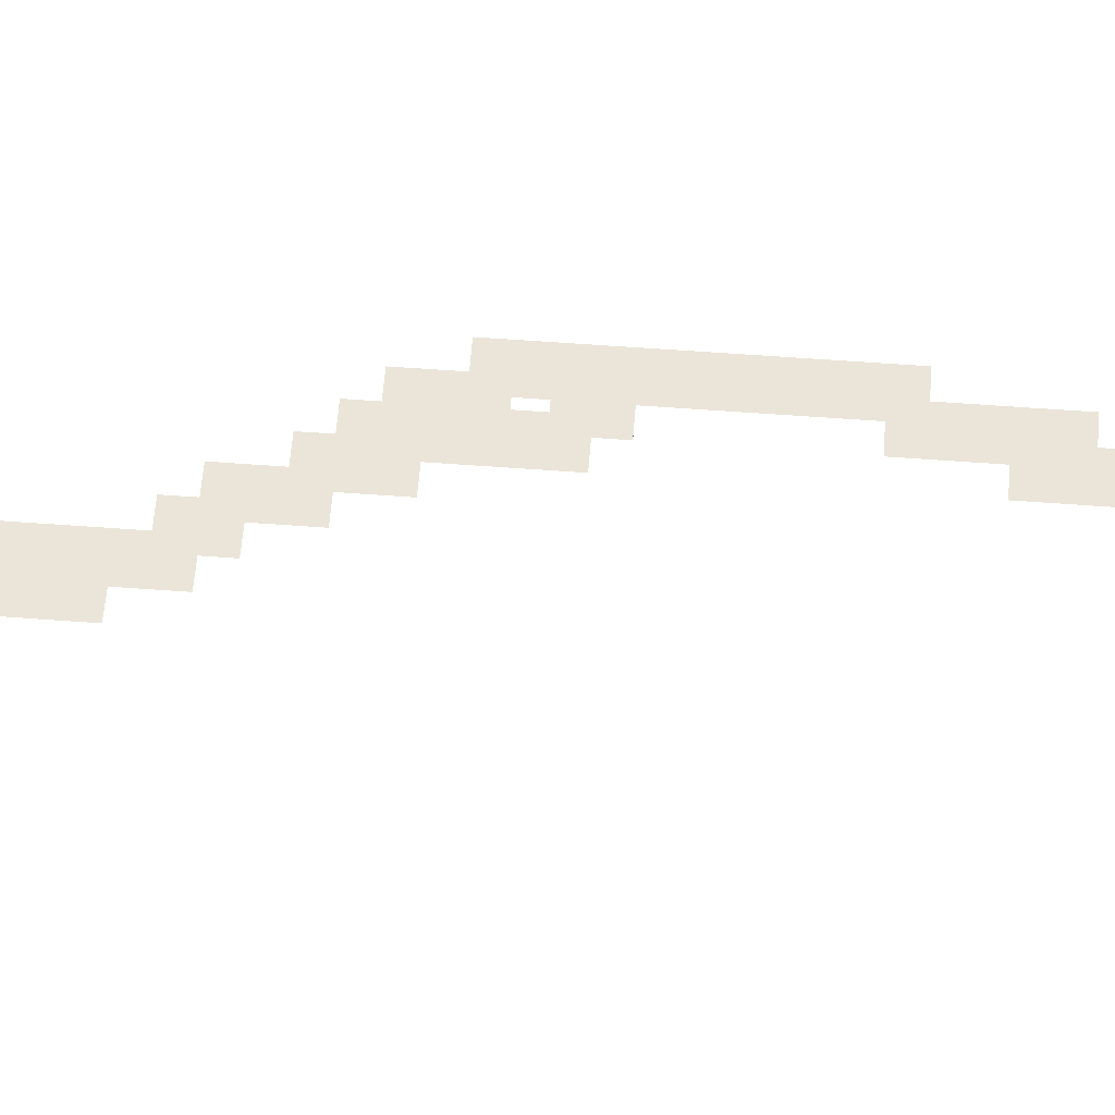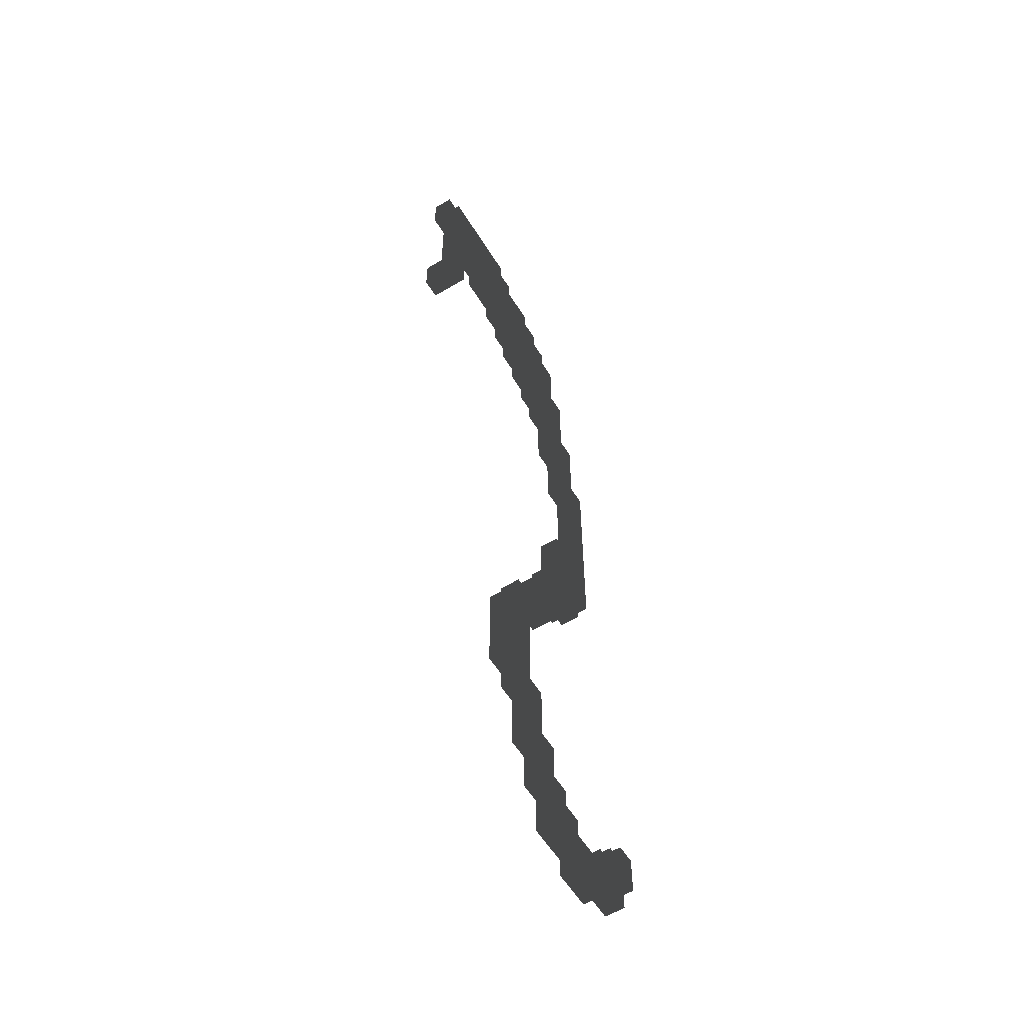
<metadata>
{"format":"obj","ext":"obj","renderer":"f3d","projection":"perspective","resolution":1024,"background":"white","views":[{"elev":59.0,"azim":94.4,"up":"+Z"},{"elev":-58.0,"azim":121.7,"up":"+Y"}]}
</metadata>
<code>
v -13 38 0
v -13 38 1
v -13 39 1
v -13 39 0
v -12 38 0
v -12 39 0
v -12 39 1
v -12 38 1
v -13 40 1
v -13 40 0
v -12 40 0
v -12 40 1
v -13 41 1
v -13 41 0
v -12 41 0
v -12 41 1
v -13 42 1
v -13 42 0
v -12 42 0
v -12 42 1
v -15 42 0
v -15 43 0
v -15 43 1
v -15 42 1
v -16 42 0
v -16 42 1
v -16 43 0
v -16 43 1
v -14 42 0
v -14 42 1
v -14 43 1
v -14 43 0
v -13 43 0
v -13 43 1
v -12 43 0
v -12 43 1
v -16 44 1
v -16 44 0
v -15 44 0
v -15 44 1
v -14 44 0
v -14 44 1
v -13 44 1
v -13 44 0
v -12 44 0
v -12 44 1
v -15 45 1
v -15 45 0
v -14 45 0
v -14 45 1
v -13 45 0
v -13 45 1
v -12 45 0
v -12 45 1
v -11 44 0
v -11 45 0
v -11 45 1
v -11 44 1
v -16 45 0
v -16 45 1
v -16 46 0
v -15 46 0
v -15 46 1
v -16 46 1
v -14 46 0
v -14 46 1
v -13 46 1
v -13 46 0
v -12 46 0
v -12 46 1
v -11 46 0
v -11 46 1
v -15 47 0
v -16 47 0
v -16 47 1
v -15 47 1
v -14 47 0
v -14 47 1
v -13 47 0
v -13 47 1
v -12 47 0
v -12 47 1
v -13 38 2
v -13 39 2
v -12 39 2
v -12 38 2
v -13 40 2
v -12 40 2
v -25 32 0
v -25 32 1
v -25 33 1
v -25 33 0
v -24 32 0
v -24 33 0
v -24 33 1
v -24 32 1
v -25 34 1
v -25 34 0
v -24 34 0
v -24 34 1
v -23 33 0
v -23 34 0
v -23 34 1
v -23 33 1
v -25 35 1
v -25 35 0
v -24 35 0
v -24 35 1
v -23 35 0
v -23 35 1
v -24 36 1
v -24 36 0
v -23 36 0
v -23 36 1
v -24 37 1
v -24 37 0
v -23 37 0
v -23 37 1
v -22 36 0
v -22 37 0
v -22 37 1
v -22 36 1
v -24 38 1
v -24 38 0
v -23 38 0
v -23 38 1
v -22 38 0
v -22 38 1
v -21 37 0
v -21 38 0
v -21 38 1
v -21 37 1
v -24 39 1
v -24 39 0
v -23 39 0
v -23 39 1
v -22 39 0
v -22 39 1
v -21 39 0
v -21 39 1
v -20 38 0
v -20 39 0
v -20 39 1
v -20 38 1
v -23 40 1
v -23 40 0
v -22 40 0
v -22 40 1
v -21 40 0
v -21 40 1
v -20 40 0
v -20 40 1
v -19 39 0
v -19 40 0
v -19 40 1
v -19 39 1
v -23 41 1
v -23 41 0
v -22 41 0
v -22 41 1
v -21 41 0
v -21 41 1
v -20 41 0
v -20 41 1
v -19 41 0
v -19 41 1
v -18 40 0
v -18 41 0
v -18 41 1
v -18 40 1
v -23 42 1
v -23 42 0
v -22 42 0
v -22 42 1
v -21 42 0
v -21 42 1
v -20 42 0
v -20 42 1
v -19 42 1
v -19 42 0
v -18 42 0
v -18 42 1
v -17 41 0
v -17 42 0
v -17 42 1
v -17 41 1
v -22 43 1
v -22 43 0
v -21 43 0
v -21 43 1
v -20 43 0
v -20 43 1
v -19 43 0
v -19 43 1
v -18 43 0
v -18 43 1
v -17 43 1
v -17 43 0
v -21 44 1
v -21 44 0
v -20 44 0
v -20 44 1
v -19 44 0
v -19 44 1
v -18 44 0
v -18 44 1
v -17 44 0
v -17 44 1
v -20 45 1
v -20 45 0
v -19 45 0
v -19 45 1
v -18 45 0
v -18 45 1
v -17 45 0
v -17 45 1
v -18 46 1
v -18 46 0
v -17 46 0
v -17 46 1
v -17 47 1
v -17 47 0
v -23 16 0
v -23 16 1
v -23 17 1
v -23 17 0
v -22 16 0
v -22 16 1
v -22 17 0
v -22 17 1
v -21 16 0
v -21 17 0
v -21 17 1
v -21 16 1
v -24 17 0
v -24 17 1
v -24 18 1
v -24 18 0
v -23 18 0
v -23 18 1
v -22 18 0
v -22 18 1
v -25 18 0
v -25 18 1
v -25 19 1
v -25 19 0
v -24 19 0
v -24 19 1
v -23 19 0
v -23 19 1
v -22 19 0
v -22 19 1
v -25 20 1
v -25 20 0
v -24 20 0
v -24 20 1
v -23 20 0
v -23 20 1
v -26 20 0
v -26 20 1
v -26 21 1
v -26 21 0
v -25 21 0
v -25 21 1
v -24 21 0
v -24 21 1
v -23 21 0
v -23 21 1
v -26 22 1
v -26 22 0
v -25 22 0
v -25 22 1
v -24 22 1
v -24 22 0
v -23 22 0
v -23 22 1
v -26 23 1
v -26 23 0
v -25 23 0
v -25 23 1
v -24 23 0
v -24 23 1
v -23 23 0
v -23 23 1
v -26 24 1
v -26 24 0
v -25 24 0
v -25 24 1
v -24 24 0
v -24 24 1
v -26 25 1
v -26 25 0
v -25 25 0
v -25 25 1
v -26 26 1
v -26 26 0
v -25 26 0
v -25 26 1
v -26 27 1
v -26 27 0
v -25 27 0
v -25 27 1
v -26 28 1
v -26 28 0
v -25 28 0
v -25 28 1
v -26 29 1
v -26 29 0
v -25 29 0
v -25 29 1
v -26 30 1
v -26 30 0
v -25 30 0
v -25 30 1
v -26 31 1
v -26 31 0
v -25 31 0
v -25 31 1
v -24 30 0
v -24 31 0
v -24 31 1
v -24 30 1
v -28 0 0
v -28 0 1
v -28 1 1
v -28 1 0
v -27 1 0
v -27 0 0
v -27 0 1
v -27 1 1
v -26 0 0
v -26 1 0
v -26 1 1
v -26 0 1
v -24 0 0
v -24 0 1
v -24 1 1
v -24 1 0
v -23 1 0
v -23 1 1
v -23 0 0
v -23 0 1
v -22 0 0
v -22 1 0
v -22 1 1
v -22 0 1
v -29 1 0
v -29 1 1
v -29 2 1
v -29 2 0
v -28 2 0
v -28 2 1
v -27 2 0
v -27 2 1
v -23 2 1
v -23 2 0
v -22 2 0
v -22 2 1
v -21 1 0
v -21 2 0
v -21 2 1
v -21 1 1
v -29 3 1
v -29 3 0
v -28 3 0
v -28 3 1
v -22 3 1
v -22 3 0
v -21 3 0
v -21 3 1
v -22 4 1
v -22 4 0
v -21 4 0
v -21 4 1
v -20 3 0
v -20 4 0
v -20 4 1
v -20 3 1
v -21 5 1
v -21 5 0
v -20 5 0
v -20 5 1
v -21 6 1
v -21 6 0
v -20 6 0
v -20 6 1
v -21 7 1
v -21 7 0
v -20 7 0
v -20 7 1
v -19 6 0
v -19 7 0
v -19 7 1
v -19 6 1
v -20 8 1
v -20 8 0
v -19 8 0
v -19 8 1
v -18 7 0
v -18 8 0
v -18 8 1
v -18 7 1
v -20 9 1
v -20 9 0
v -19 9 0
v -19 9 1
v -18 9 0
v -18 9 1
v -20 10 1
v -20 10 0
v -19 10 0
v -19 10 1
v -18 10 0
v -18 10 1
v -20 11 1
v -20 11 0
v -19 11 0
v -19 11 1
v -18 11 0
v -18 11 1
v -20 12 1
v -20 12 0
v -19 12 0
v -19 12 1
v -18 12 0
v -18 12 1
v -20 13 1
v -20 13 0
v -19 13 0
v -19 13 1
v -21 13 0
v -21 13 1
v -21 14 1
v -21 14 0
v -20 14 0
v -20 14 1
v -19 14 0
v -19 14 1
v -22 14 0
v -22 14 1
v -22 15 1
v -22 15 0
v -21 15 0
v -21 15 1
v -20 15 0
v -20 15 1
v -26 -2 0
v -26 -2 1
v -26 -1 1
v -26 -1 0
v -25 -2 0
v -25 -2 1
v -25 -1 0
v -25 -1 1
v -24 -2 0
v -24 -1 0
v -24 -1 1
v -24 -2 1
v -28 -1 0
v -28 -1 1
v -27 -1 0
v -27 -1 1
v -25 0 0
v -25 0 1
v -23 -1 0
v -23 -1 1
v -22 -1 0
v -22 -1 1
v -14 43 0.5
v -16 44 0.5
v -17 42 0.5
v -17 43 0.5
v -14 43 1
v -14 43 0
v -16 44 1
v -16 44 0
v -17 42 0
v -17 42 1
v -17 43 1
v -17 43 0
v -14 43 0.5
v -16 44 0.5
v -17 42 0.5
v -17 43 0.5
f 1 2 3
f 1 3 4
f 5 6 7
f 5 7 8
f 1 5 8
f 1 8 2
f 1 4 6
f 1 6 5
f 4 3 9
f 4 9 10
f 6 11 12
f 6 12 7
f 4 10 11
f 4 11 6
f 10 9 13
f 10 13 14
f 11 15 16
f 11 16 12
f 10 14 15
f 10 15 11
f 9 12 16
f 9 16 13
f 14 13 17
f 14 17 18
f 15 19 20
f 15 20 16
f 14 18 19
f 14 19 15
f 13 16 20
f 13 20 17
f 21 22 23
f 21 23 24
f 25 21 24
f 25 24 26
f 25 27 22
f 25 22 21
f 26 24 23
f 26 23 28
f 29 30 31
f 29 31 469
f 29 18 17
f 29 17 30
f 33 469 31
f 33 31 34
f 29 32 33
f 29 33 18
f 30 17 34
f 30 34 31
f 19 35 36
f 19 36 20
f 18 33 35
f 18 35 19
f 17 20 36
f 17 36 34
f 27 28 37
f 27 37 470
f 39 470 37
f 39 37 40
f 27 38 39
f 27 39 22
f 28 23 40
f 28 40 37
f 474 41 42
f 481 42 473
f 22 481 473
f 22 473 23
f 22 39 41
f 22 41 474
f 23 473 42
f 23 42 40
f 33 34 43
f 33 43 44
f 35 45 46
f 35 46 36
f 33 44 45
f 33 45 35
f 34 36 46
f 34 46 43
f 39 40 47
f 39 47 48
f 39 48 49
f 39 49 41
f 40 42 50
f 40 50 47
f 41 44 43
f 41 43 42
f 51 49 50
f 51 50 52
f 41 49 51
f 41 51 44
f 42 43 52
f 42 52 50
f 44 51 53
f 44 53 45
f 43 46 54
f 43 54 52
f 55 56 57
f 55 57 58
f 45 55 58
f 45 58 46
f 45 53 56
f 45 56 55
f 46 58 57
f 46 57 54
f 59 48 47
f 59 47 60
f 59 61 62
f 59 62 48
f 60 47 63
f 60 63 64
f 49 65 66
f 49 66 50
f 48 62 65
f 48 65 49
f 47 50 66
f 47 66 63
f 51 52 67
f 51 67 68
f 51 68 69
f 51 69 53
f 52 54 70
f 52 70 67
f 56 71 72
f 56 72 57
f 71 69 70
f 71 70 72
f 53 69 71
f 53 71 56
f 54 57 72
f 54 72 70
f 73 74 75
f 73 75 76
f 61 74 73
f 61 73 62
f 64 63 76
f 64 76 75
f 77 73 76
f 77 76 78
f 62 73 77
f 62 77 65
f 63 66 78
f 63 78 76
f 65 68 67
f 65 67 66
f 79 77 78
f 79 78 80
f 65 77 79
f 65 79 68
f 66 67 80
f 66 80 78
f 69 81 82
f 69 82 70
f 81 79 80
f 81 80 82
f 68 79 81
f 68 81 69
f 67 70 82
f 67 82 80
f 2 83 84
f 2 84 3
f 8 7 85
f 8 85 86
f 2 8 86
f 2 86 83
f 83 86 85
f 83 85 84
f 3 84 87
f 3 87 9
f 7 12 88
f 7 88 85
f 12 9 87
f 12 87 88
f 84 85 88
f 84 88 87
f 89 90 91
f 89 91 92
f 93 94 95
f 93 95 96
f 89 92 94
f 89 94 93
f 90 96 95
f 90 95 91
f 92 91 97
f 92 97 98
f 92 98 99
f 92 99 94
f 91 95 100
f 91 100 97
f 101 102 103
f 101 103 104
f 94 101 104
f 94 104 95
f 94 99 102
f 94 102 101
f 95 104 103
f 95 103 100
f 98 97 105
f 98 105 106
f 107 106 105
f 107 105 108
f 98 106 107
f 98 107 99
f 97 100 108
f 97 108 105
f 102 109 110
f 102 110 103
f 99 107 109
f 99 109 102
f 100 103 110
f 100 110 108
f 107 108 111
f 107 111 112
f 109 113 114
f 109 114 110
f 107 112 113
f 107 113 109
f 108 110 114
f 108 114 111
f 112 111 115
f 112 115 116
f 112 116 117
f 112 117 113
f 111 114 118
f 111 118 115
f 119 120 121
f 119 121 122
f 113 119 122
f 113 122 114
f 113 117 120
f 113 120 119
f 114 122 121
f 114 121 118
f 116 115 123
f 116 123 124
f 116 124 125
f 116 125 117
f 115 118 126
f 115 126 123
f 117 125 127
f 117 127 120
f 118 121 128
f 118 128 126
f 129 130 131
f 129 131 132
f 120 129 132
f 120 132 121
f 120 127 130
f 120 130 129
f 121 132 131
f 121 131 128
f 124 123 133
f 124 133 134
f 135 134 133
f 135 133 136
f 124 134 135
f 124 135 125
f 123 126 136
f 123 136 133
f 125 135 137
f 125 137 127
f 126 128 138
f 126 138 136
f 127 137 139
f 127 139 130
f 128 131 140
f 128 140 138
f 141 142 143
f 141 143 144
f 130 141 144
f 130 144 131
f 130 139 142
f 130 142 141
f 131 144 143
f 131 143 140
f 135 136 145
f 135 145 146
f 135 146 147
f 135 147 137
f 136 138 148
f 136 148 145
f 137 147 149
f 137 149 139
f 138 140 150
f 138 150 148
f 139 149 151
f 139 151 142
f 140 143 152
f 140 152 150
f 153 154 155
f 153 155 156
f 142 153 156
f 142 156 143
f 142 151 154
f 142 154 153
f 143 156 155
f 143 155 152
f 146 145 157
f 146 157 158
f 146 158 159
f 146 159 147
f 145 148 160
f 145 160 157
f 147 159 161
f 147 161 149
f 148 150 162
f 148 162 160
f 149 161 163
f 149 163 151
f 150 152 164
f 150 164 162
f 165 163 164
f 165 164 166
f 151 163 165
f 151 165 154
f 152 155 166
f 152 166 164
f 167 168 169
f 167 169 170
f 154 167 170
f 154 170 155
f 154 165 168
f 154 168 167
f 155 170 169
f 155 169 166
f 158 157 171
f 158 171 172
f 173 172 171
f 173 171 174
f 158 172 173
f 158 173 159
f 157 160 174
f 157 174 171
f 159 173 175
f 159 175 161
f 160 162 176
f 160 176 174
f 163 177 178
f 163 178 164
f 161 175 177
f 161 177 163
f 162 164 178
f 162 178 176
f 165 166 179
f 165 179 180
f 165 180 181
f 165 181 168
f 166 169 182
f 166 182 179
f 183 184 471
f 183 185 186
f 168 183 186
f 168 186 169
f 184 181 182
f 184 182 471
f 168 181 184
f 168 184 183
f 169 186 185
f 169 185 182
f 173 174 187
f 173 187 188
f 189 188 187
f 189 187 190
f 173 188 189
f 173 189 175
f 174 176 190
f 174 190 187
f 175 189 191
f 175 191 177
f 176 178 192
f 176 192 190
f 177 180 179
f 177 179 178
f 177 191 193
f 177 193 180
f 178 179 194
f 178 194 192
f 181 195 196
f 181 196 182
f 180 193 195
f 180 195 181
f 179 182 196
f 179 196 194
f 477 483 197
f 477 197 472
f 477 25 26
f 477 26 483
f 27 472 197
f 27 197 28
f 477 198 27
f 477 27 25
f 478 26 28
f 478 28 197
f 189 190 199
f 189 199 200
f 201 200 199
f 201 199 202
f 189 200 201
f 189 201 191
f 190 192 202
f 190 202 199
f 191 201 203
f 191 203 193
f 192 194 204
f 192 204 202
f 193 203 205
f 193 205 195
f 194 196 206
f 194 206 204
f 480 207 208
f 484 208 479
f 195 484 479
f 195 479 196
f 195 205 207
f 195 207 480
f 196 479 208
f 196 208 206
f 201 202 209
f 201 209 210
f 211 210 209
f 211 209 212
f 201 210 211
f 201 211 203
f 202 204 212
f 202 212 209
f 213 211 212
f 213 212 214
f 203 211 213
f 203 213 205
f 204 206 214
f 204 214 212
f 205 213 215
f 205 215 207
f 206 208 216
f 206 216 214
f 476 59 60
f 482 60 475
f 207 482 475
f 207 475 208
f 207 215 59
f 207 59 476
f 208 475 60
f 208 60 216
f 213 214 217
f 213 217 218
f 219 218 217
f 219 217 220
f 213 218 219
f 213 219 215
f 214 216 220
f 214 220 217
f 215 219 61
f 215 61 59
f 216 60 64
f 216 64 220
f 219 220 221
f 219 221 222
f 74 222 221
f 74 221 75
f 219 222 74
f 219 74 61
f 220 64 75
f 220 75 221
f 223 224 225
f 223 225 226
f 223 227 228
f 223 228 224
f 223 226 229
f 223 229 227
f 224 228 230
f 224 230 225
f 231 232 233
f 231 233 234
f 232 229 230
f 232 230 233
f 227 229 232
f 227 232 231
f 228 234 233
f 228 233 230
f 235 236 237
f 235 237 238
f 235 226 225
f 235 225 236
f 235 238 239
f 235 239 226
f 236 225 240
f 236 240 237
f 229 241 242
f 229 242 230
f 226 239 241
f 226 241 229
f 225 230 242
f 225 242 240
f 243 244 245
f 243 245 246
f 243 238 237
f 243 237 244
f 243 246 247
f 243 247 238
f 244 237 248
f 244 248 245
f 238 247 249
f 238 249 239
f 237 240 250
f 237 250 248
f 241 251 252
f 241 252 242
f 251 249 250
f 251 250 252
f 239 249 251
f 239 251 241
f 240 242 252
f 240 252 250
f 246 245 253
f 246 253 254
f 246 254 255
f 246 255 247
f 245 248 256
f 245 256 253
f 249 257 258
f 249 258 250
f 247 255 257
f 247 257 249
f 248 250 258
f 248 258 256
f 259 260 261
f 259 261 262
f 259 254 253
f 259 253 260
f 259 262 263
f 259 263 254
f 260 253 264
f 260 264 261
f 265 263 264
f 265 264 266
f 254 263 265
f 254 265 255
f 253 256 266
f 253 266 264
f 257 267 268
f 257 268 258
f 255 265 267
f 255 267 257
f 256 258 268
f 256 268 266
f 262 261 269
f 262 269 270
f 263 271 272
f 263 272 264
f 262 270 271
f 262 271 263
f 261 264 272
f 261 272 269
f 265 266 273
f 265 273 274
f 267 275 276
f 267 276 268
f 265 274 275
f 265 275 267
f 266 268 276
f 266 276 273
f 270 269 277
f 270 277 278
f 270 278 279
f 270 279 271
f 269 272 280
f 269 280 277
f 271 274 273
f 271 273 272
f 271 279 281
f 271 281 274
f 272 273 282
f 272 282 280
f 275 283 284
f 275 284 276
f 283 281 282
f 283 282 284
f 274 281 283
f 274 283 275
f 273 276 284
f 273 284 282
f 278 277 285
f 278 285 286
f 278 286 287
f 278 287 279
f 277 280 288
f 277 288 285
f 281 289 290
f 281 290 282
f 289 287 288
f 289 288 290
f 279 287 289
f 279 289 281
f 280 282 290
f 280 290 288
f 286 285 291
f 286 291 292
f 287 293 294
f 287 294 288
f 286 292 293
f 286 293 287
f 285 288 294
f 285 294 291
f 292 291 295
f 292 295 296
f 293 297 298
f 293 298 294
f 292 296 297
f 292 297 293
f 291 294 298
f 291 298 295
f 296 295 299
f 296 299 300
f 297 301 302
f 297 302 298
f 296 300 301
f 296 301 297
f 295 298 302
f 295 302 299
f 300 299 303
f 300 303 304
f 301 305 306
f 301 306 302
f 300 304 305
f 300 305 301
f 299 302 306
f 299 306 303
f 304 303 307
f 304 307 308
f 305 309 310
f 305 310 306
f 304 308 309
f 304 309 305
f 303 306 310
f 303 310 307
f 308 307 311
f 308 311 312
f 309 313 314
f 309 314 310
f 308 312 313
f 308 313 309
f 307 310 314
f 307 314 311
f 312 311 315
f 312 315 316
f 317 316 315
f 317 315 318
f 312 316 317
f 312 317 313
f 311 314 318
f 311 318 315
f 319 320 321
f 319 321 322
f 313 319 322
f 313 322 314
f 313 317 320
f 313 320 319
f 314 322 321
f 314 321 318
f 317 318 90
f 317 90 89
f 320 93 96
f 320 96 321
f 317 89 93
f 317 93 320
f 318 321 96
f 318 96 90
f 323 324 325
f 323 325 326
f 323 326 327
f 323 327 328
f 324 329 330
f 324 330 325
f 331 332 333
f 331 333 334
f 332 327 330
f 332 330 333
f 328 327 332
f 328 332 331
f 329 334 333
f 329 333 330
f 335 336 337
f 335 337 338
f 339 338 337
f 339 337 340
f 335 338 339
f 335 339 341
f 336 342 340
f 336 340 337
f 343 344 345
f 343 345 346
f 341 339 344
f 341 344 343
f 342 346 345
f 342 345 340
f 347 348 349
f 347 349 350
f 347 326 325
f 347 325 348
f 347 350 351
f 347 351 326
f 348 325 352
f 348 352 349
f 327 353 354
f 327 354 330
f 353 351 352
f 353 352 354
f 326 351 353
f 326 353 327
f 325 330 354
f 325 354 352
f 339 340 355
f 339 355 356
f 357 356 355
f 357 355 358
f 339 356 357
f 339 357 344
f 340 345 358
f 340 358 355
f 359 360 361
f 359 361 362
f 344 359 362
f 344 362 345
f 344 357 360
f 344 360 359
f 345 362 361
f 345 361 358
f 350 349 363
f 350 363 364
f 351 365 366
f 351 366 352
f 365 364 363
f 365 363 366
f 350 364 365
f 350 365 351
f 349 352 366
f 349 366 363
f 357 358 367
f 357 367 368
f 360 369 370
f 360 370 361
f 357 368 369
f 357 369 360
f 358 361 370
f 358 370 367
f 368 367 371
f 368 371 372
f 373 372 371
f 373 371 374
f 368 372 373
f 368 373 369
f 367 370 374
f 367 374 371
f 375 376 377
f 375 377 378
f 369 375 378
f 369 378 370
f 369 373 376
f 369 376 375
f 370 378 377
f 370 377 374
f 373 374 379
f 373 379 380
f 376 381 382
f 376 382 377
f 373 380 381
f 373 381 376
f 374 377 382
f 374 382 379
f 380 379 383
f 380 383 384
f 381 385 386
f 381 386 382
f 380 384 385
f 380 385 381
f 379 382 386
f 379 386 383
f 384 383 387
f 384 387 388
f 389 388 387
f 389 387 390
f 384 388 389
f 384 389 385
f 383 386 390
f 383 390 387
f 391 392 393
f 391 393 394
f 385 391 394
f 385 394 386
f 385 389 392
f 385 392 391
f 386 394 393
f 386 393 390
f 389 390 395
f 389 395 396
f 389 396 397
f 389 397 392
f 390 393 398
f 390 398 395
f 399 400 401
f 399 401 402
f 392 399 402
f 392 402 393
f 392 397 400
f 392 400 399
f 393 402 401
f 393 401 398
f 396 395 403
f 396 403 404
f 396 404 405
f 396 405 397
f 395 398 406
f 395 406 403
f 400 407 408
f 400 408 401
f 397 405 407
f 397 407 400
f 398 401 408
f 398 408 406
f 404 403 409
f 404 409 410
f 404 410 411
f 404 411 405
f 403 406 412
f 403 412 409
f 407 413 414
f 407 414 408
f 405 411 413
f 405 413 407
f 406 408 414
f 406 414 412
f 410 409 415
f 410 415 416
f 410 416 417
f 410 417 411
f 409 412 418
f 409 418 415
f 413 419 420
f 413 420 414
f 411 417 419
f 411 419 413
f 412 414 420
f 412 420 418
f 416 415 421
f 416 421 422
f 416 422 423
f 416 423 417
f 415 418 424
f 415 424 421
f 419 425 426
f 419 426 420
f 425 423 424
f 425 424 426
f 417 423 425
f 417 425 419
f 418 420 426
f 418 426 424
f 422 421 427
f 422 427 428
f 423 429 430
f 423 430 424
f 422 428 429
f 422 429 423
f 421 424 430
f 421 430 427
f 431 432 433
f 431 433 434
f 431 428 427
f 431 427 432
f 431 434 435
f 431 435 428
f 432 427 436
f 432 436 433
f 429 437 438
f 429 438 430
f 437 435 436
f 437 436 438
f 428 435 437
f 428 437 429
f 427 430 438
f 427 438 436
f 439 440 441
f 439 441 442
f 439 434 433
f 439 433 440
f 439 442 443
f 439 443 434
f 440 433 444
f 440 444 441
f 435 445 446
f 435 446 436
f 445 443 444
f 445 444 446
f 434 443 445
f 434 445 435
f 433 436 446
f 433 446 444
f 442 441 228
f 442 228 227
f 443 231 234
f 443 234 444
f 442 227 231
f 442 231 443
f 441 444 234
f 441 234 228
f 447 448 449
f 447 449 450
f 447 451 452
f 447 452 448
f 447 450 453
f 447 453 451
f 448 452 454
f 448 454 449
f 455 456 457
f 455 457 458
f 451 455 458
f 451 458 452
f 451 453 456
f 451 456 455
f 452 458 457
f 452 457 454
f 459 460 324
f 459 324 323
f 459 461 462
f 459 462 460
f 459 323 328
f 459 328 461
f 460 462 329
f 460 329 324
f 461 450 449
f 461 449 462
f 461 328 331
f 461 331 450
f 462 449 334
f 462 334 329
f 463 331 334
f 463 334 464
f 450 331 463
f 450 463 453
f 449 454 464
f 449 464 334
f 335 463 464
f 335 464 336
f 453 463 335
f 453 335 456
f 454 457 336
f 454 336 464
f 456 465 466
f 456 466 457
f 456 335 341
f 456 341 465
f 457 466 342
f 457 342 336
f 467 343 346
f 467 346 468
f 465 467 468
f 465 468 466
f 465 341 343
f 465 343 467
f 466 468 346
f 466 346 342
f 29 469 32
f 33 32 469
f 474 42 481
f 22 474 481
f 27 470 38
f 39 38 470
f 476 60 482
f 207 476 482
f 183 471 185
f 471 182 185
f 483 478 197
f 483 26 478
f 477 472 198
f 27 198 472
f 480 208 484
f 195 480 484

</code>
